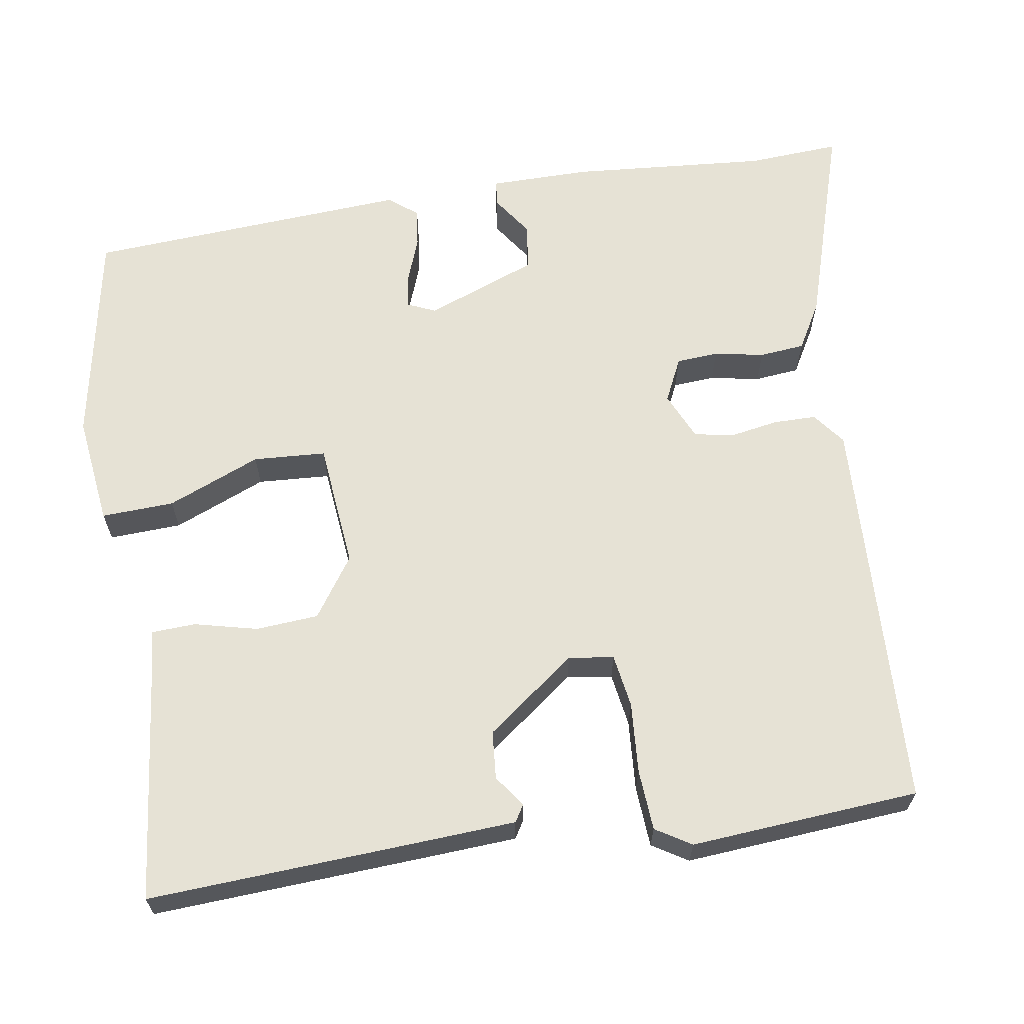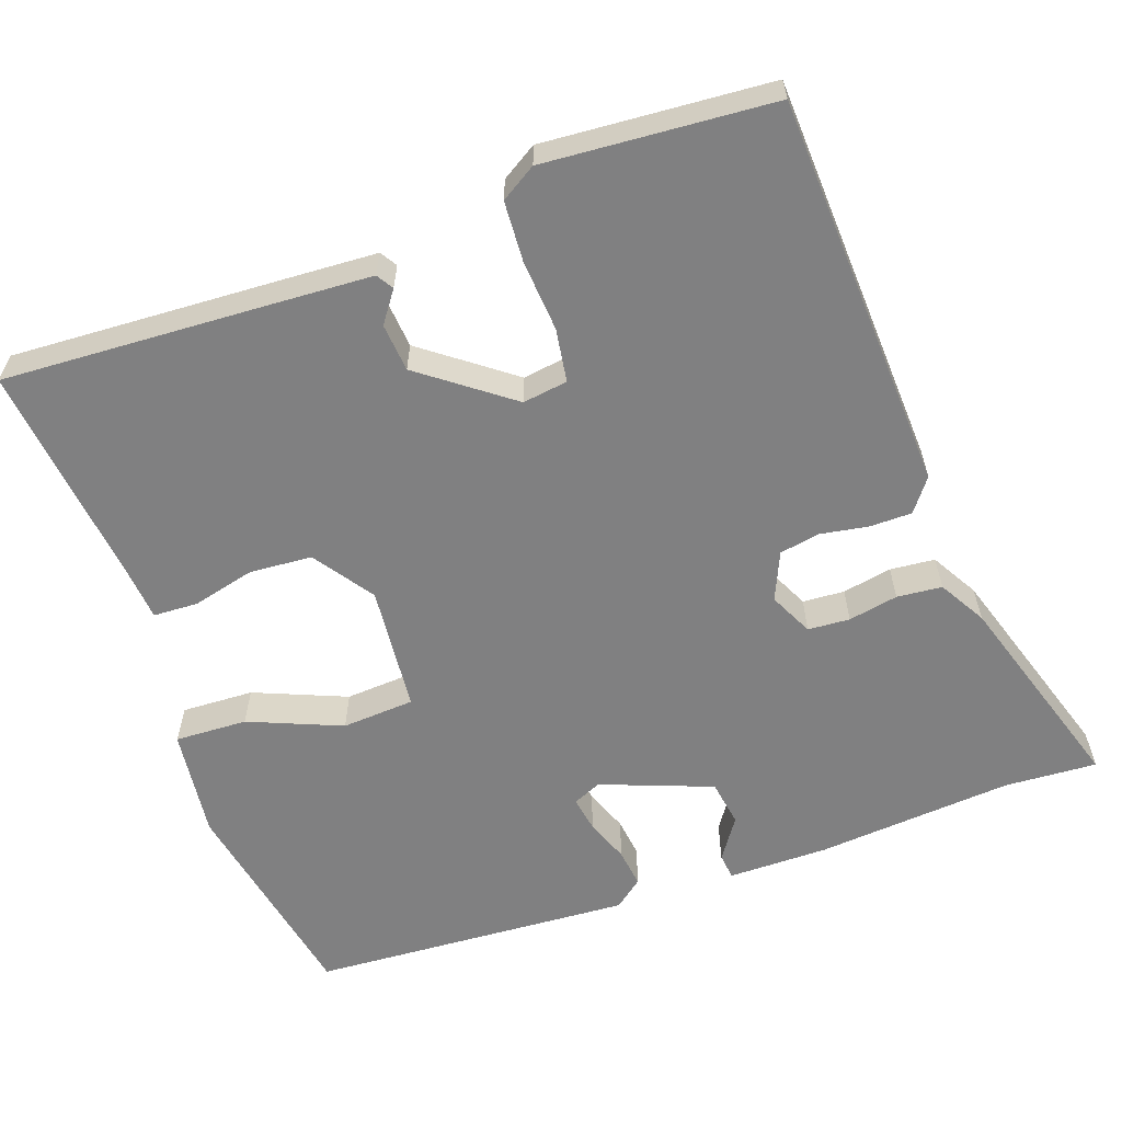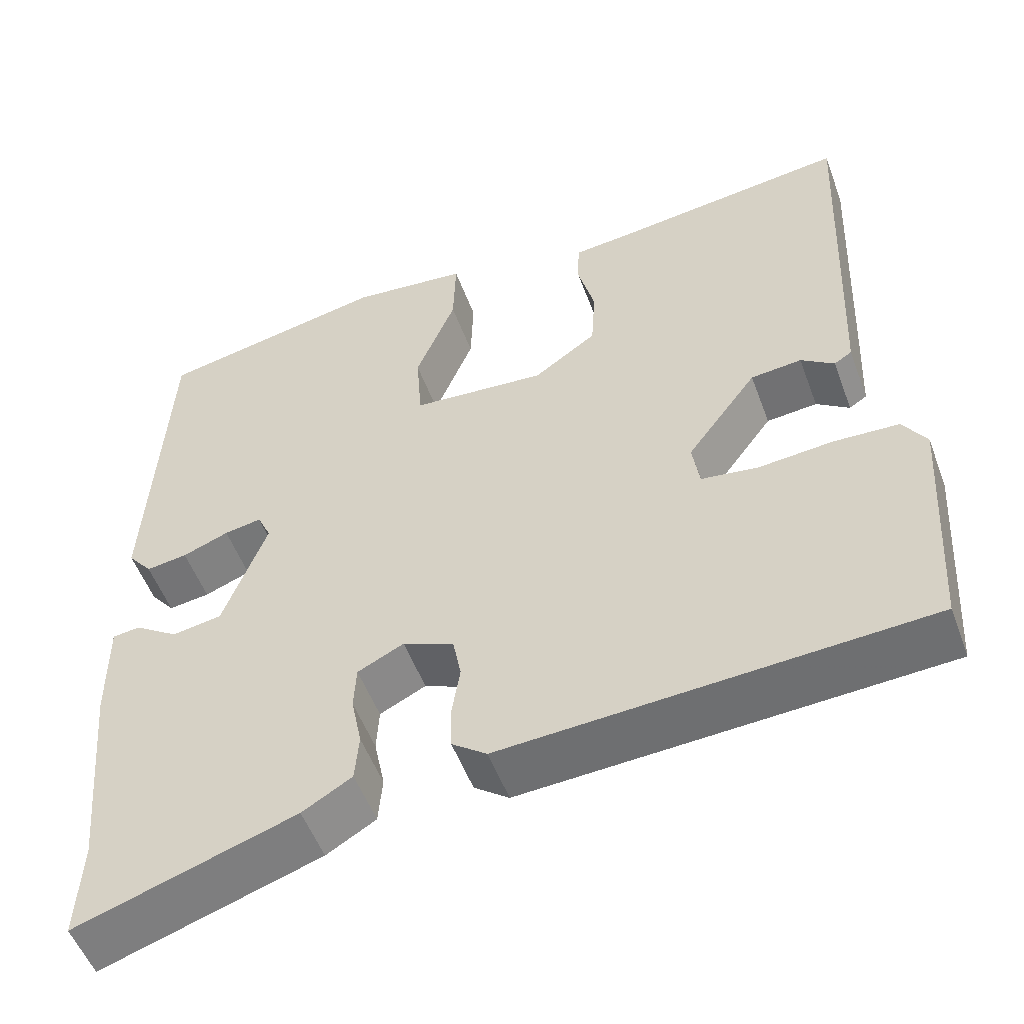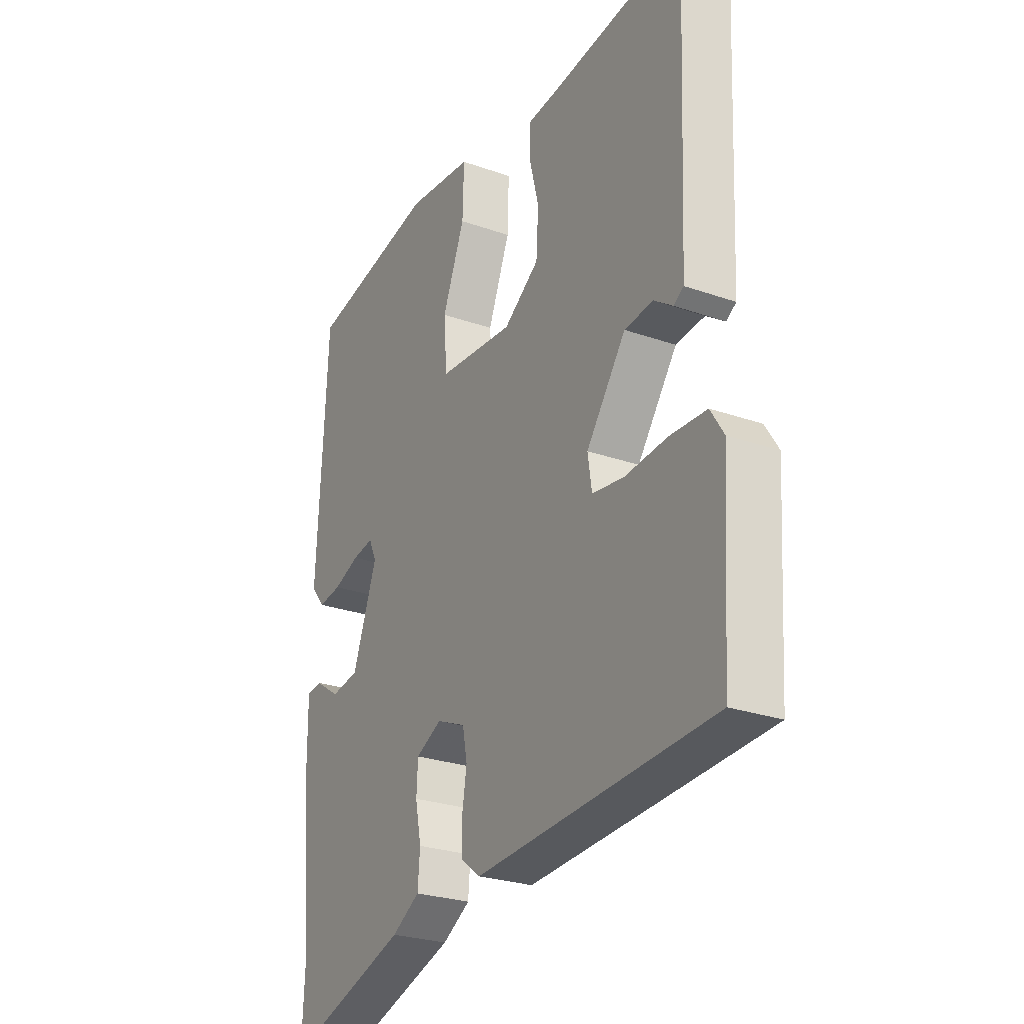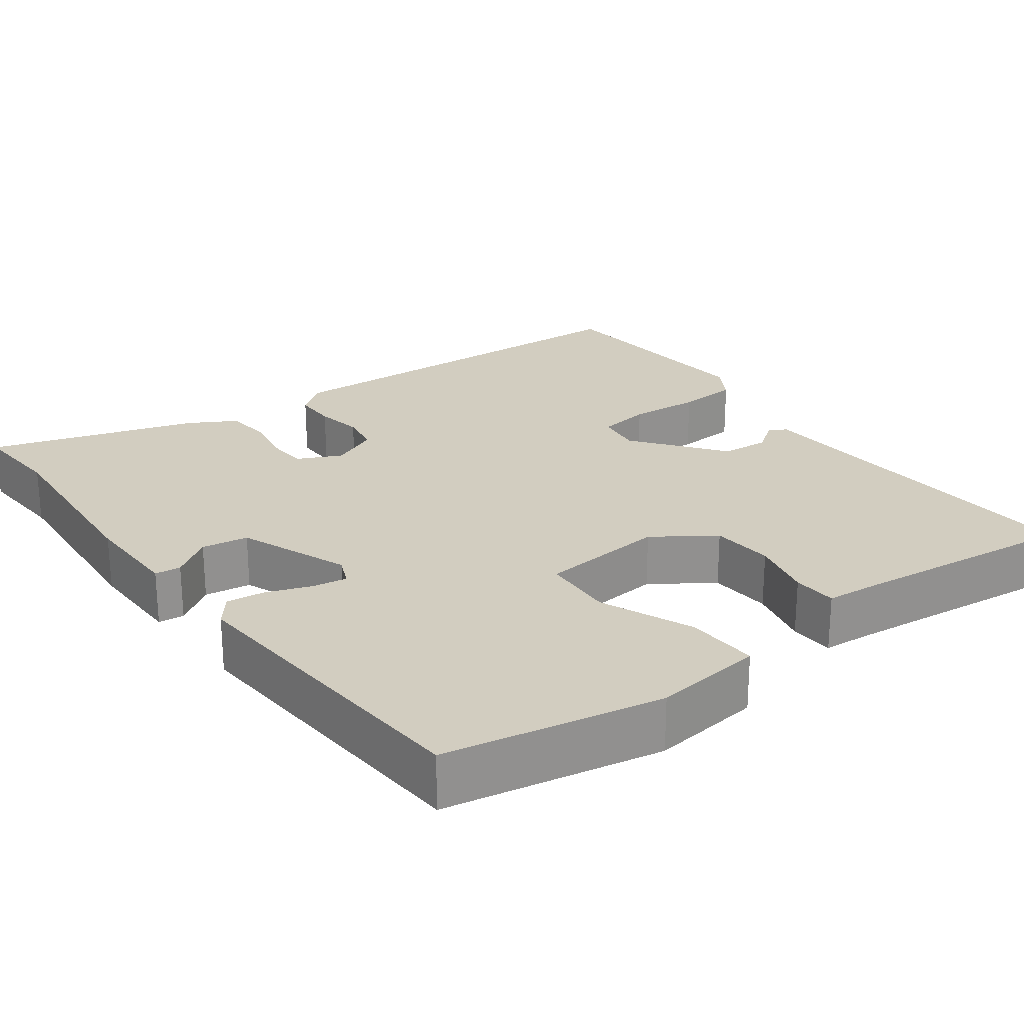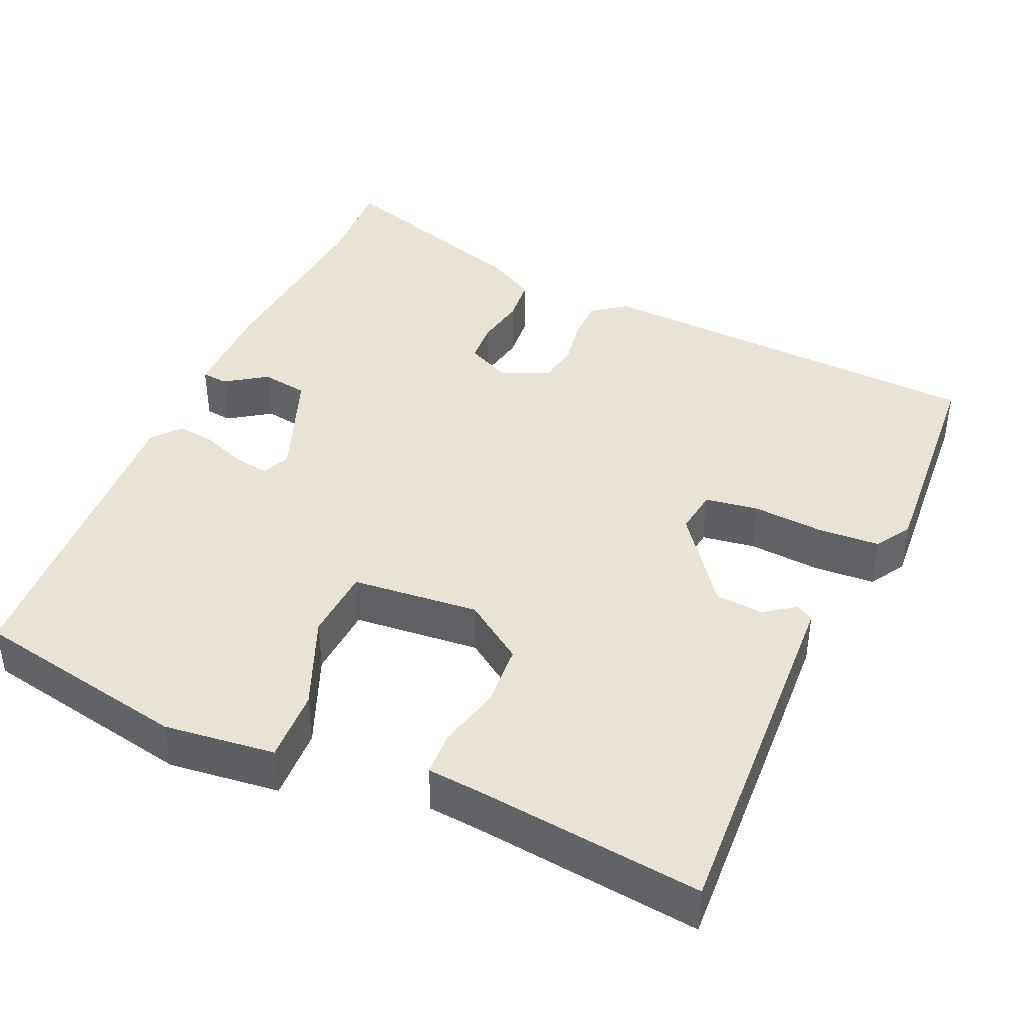
<metadata>
{"format":"obj","ext":"obj","renderer":"f3d","projection":"perspective","resolution":1024,"background":"white","views":[{"elev":64.0,"azim":80.3,"up":"+Y"},{"elev":-60.2,"azim":109.0,"up":"+Y"},{"elev":-53.1,"azim":20.2,"up":"+Z"},{"elev":-26.4,"azim":61.0,"up":"+Z"},{"elev":24.5,"azim":-37.4,"up":"+Y"},{"elev":41.3,"azim":23.5,"up":"+Y"}]}
</metadata>
<code>
v -0.505 0.07 -0.609
v -0.499 0.07 -0.488
v -0.523 0.07 -0.23
v -0.524 0.07 -0.099
v -0.49 0.07 -0.095
v -0.436 0.07 -0.131
v -0.375 0.07 -0.121
v -0.321 0.07 0.025
v -0.338 0.07 0.062
v -0.384 0.07 0.054
v -0.441 0.07 0.032
v -0.492 0.07 0.025
v -0.522 0.07 0.062
v -0.5 0.07 0.485
v -0.217 0.07 0.542
v -0.072 0.07 0.526
v -0.075 0.07 0.431
v -0.124 0.07 0.309
v -0.117 0.07 0.214
v 0.049 0.07 0.2
v 0.127 0.07 0.255
v 0.132 0.07 0.337
v 0.111 0.07 0.419
v 0.113 0.07 0.477
v 0.184 0.07 0.484
v 0.478 0.07 0.52
v 0.463 0.07 0.172
v 0.457 0.07 0.04
v 0.435 0.07 0.026
v 0.394 0.07 0.055
v 0.331 0.07 0.049
v 0.244 0.07 -0.069
v 0.253 0.07 -0.128
v 0.323 0.07 -0.138
v 0.416 0.07 -0.13
v 0.496 0.07 -0.134
v 0.525 0.07 -0.18
v 0.506 0.07 -0.479
v -0.015 0.07 -0.508
v -0.058 0.07 -0.476
v -0.059 0.07 -0.42
v -0.049 0.07 -0.358
v -0.059 0.07 -0.305
v -0.122 0.07 -0.278
v -0.179 0.07 -0.306
v -0.182 0.07 -0.361
v -0.169 0.07 -0.426
v -0.174 0.07 -0.485
v -0.235 0.07 -0.521
v -0.505 0 -0.609
v -0.499 0 -0.488
v -0.523 0 -0.23
v -0.524 0 -0.099
v -0.49 0 -0.095
v -0.436 0 -0.131
v -0.375 0 -0.121
v -0.321 0 0.025
v -0.338 0 0.062
v -0.384 0 0.054
v -0.441 0 0.032
v -0.492 0 0.025
v -0.522 0 0.062
v -0.5 0 0.485
v -0.217 0 0.542
v -0.072 0 0.526
v -0.075 0 0.431
v -0.124 0 0.309
v -0.117 0 0.214
v 0.049 0 0.2
v 0.127 0 0.255
v 0.132 0 0.337
v 0.111 0 0.419
v 0.113 0 0.477
v 0.184 0 0.484
v 0.478 0 0.52
v 0.463 0 0.172
v 0.457 0 0.04
v 0.435 0 0.026
v 0.394 0 0.055
v 0.331 0 0.049
v 0.244 0 -0.069
v 0.253 0 -0.128
v 0.323 0 -0.138
v 0.416 0 -0.13
v 0.496 0 -0.134
v 0.525 0 -0.18
v 0.506 0 -0.479
v -0.015 0 -0.508
v -0.058 0 -0.476
v -0.059 0 -0.42
v -0.049 0 -0.358
v -0.059 0 -0.305
v -0.122 0 -0.278
v -0.179 0 -0.306
v -0.182 0 -0.361
v -0.169 0 -0.426
v -0.174 0 -0.485
v -0.235 0 -0.521
f 49 1 2
f 48 49 2
f 47 48 2
f 46 47 2
f 4 5 6
f 3 4 6
f 2 3 6
f 46 2 6
f 45 46 6
f 44 45 6 7
f 43 44 7 8
f 40 41 42
f 39 40 42
f 38 39 42
f 37 38 42
f 36 37 42
f 35 36 42
f 34 35 42
f 33 34 42 43
f 43 8 9
f 33 43 9
f 32 33 9
f 28 29 30
f 27 28 30
f 26 27 30
f 25 26 30
f 25 30 31
f 24 25 31
f 23 24 31
f 22 23 31
f 21 22 31 32
f 16 17 18
f 15 16 18
f 14 15 18
f 13 14 18
f 12 13 18
f 11 12 18
f 10 11 18
f 9 10 18 19
f 32 9 19 20
f 20 21 32
f 51 50 98
f 51 98 97
f 51 97 96
f 51 96 95
f 55 54 53
f 55 53 52
f 55 52 51
f 55 51 95
f 55 95 94
f 56 55 94 93
f 57 56 93 92
f 91 90 89
f 91 89 88
f 91 88 87
f 91 87 86
f 91 86 85
f 91 85 84
f 91 84 83
f 92 91 83 82
f 58 57 92
f 58 92 82
f 58 82 81
f 79 78 77
f 79 77 76
f 79 76 75
f 79 75 74
f 80 79 74
f 80 74 73
f 80 73 72
f 80 72 71
f 81 80 71 70
f 67 66 65
f 67 65 64
f 67 64 63
f 67 63 62
f 67 62 61
f 67 61 60
f 67 60 59
f 68 67 59 58
f 69 68 58 81
f 81 70 69
f 1 50 51 2
f 2 51 52 3
f 3 52 53 4
f 4 53 54 5
f 5 54 55 6
f 6 55 56 7
f 7 56 57 8
f 8 57 58 9
f 9 58 59 10
f 10 59 60 11
f 11 60 61 12
f 12 61 62 13
f 13 62 63 14
f 14 63 64 15
f 15 64 65 16
f 16 65 66 17
f 17 66 67 18
f 18 67 68 19
f 19 68 69 20
f 20 69 70 21
f 21 70 71 22
f 22 71 72 23
f 23 72 73 24
f 24 73 74 25
f 25 74 75 26
f 26 75 76 27
f 27 76 77 28
f 28 77 78 29
f 29 78 79 30
f 30 79 80 31
f 31 80 81 32
f 32 81 82 33
f 33 82 83 34
f 34 83 84 35
f 35 84 85 36
f 36 85 86 37
f 37 86 87 38
f 38 87 88 39
f 39 88 89 40
f 40 89 90 41
f 41 90 91 42
f 42 91 92 43
f 43 92 93 44
f 44 93 94 45
f 45 94 95 46
f 46 95 96 47
f 47 96 97 48
f 48 97 98 49
f 49 98 50 1

</code>
